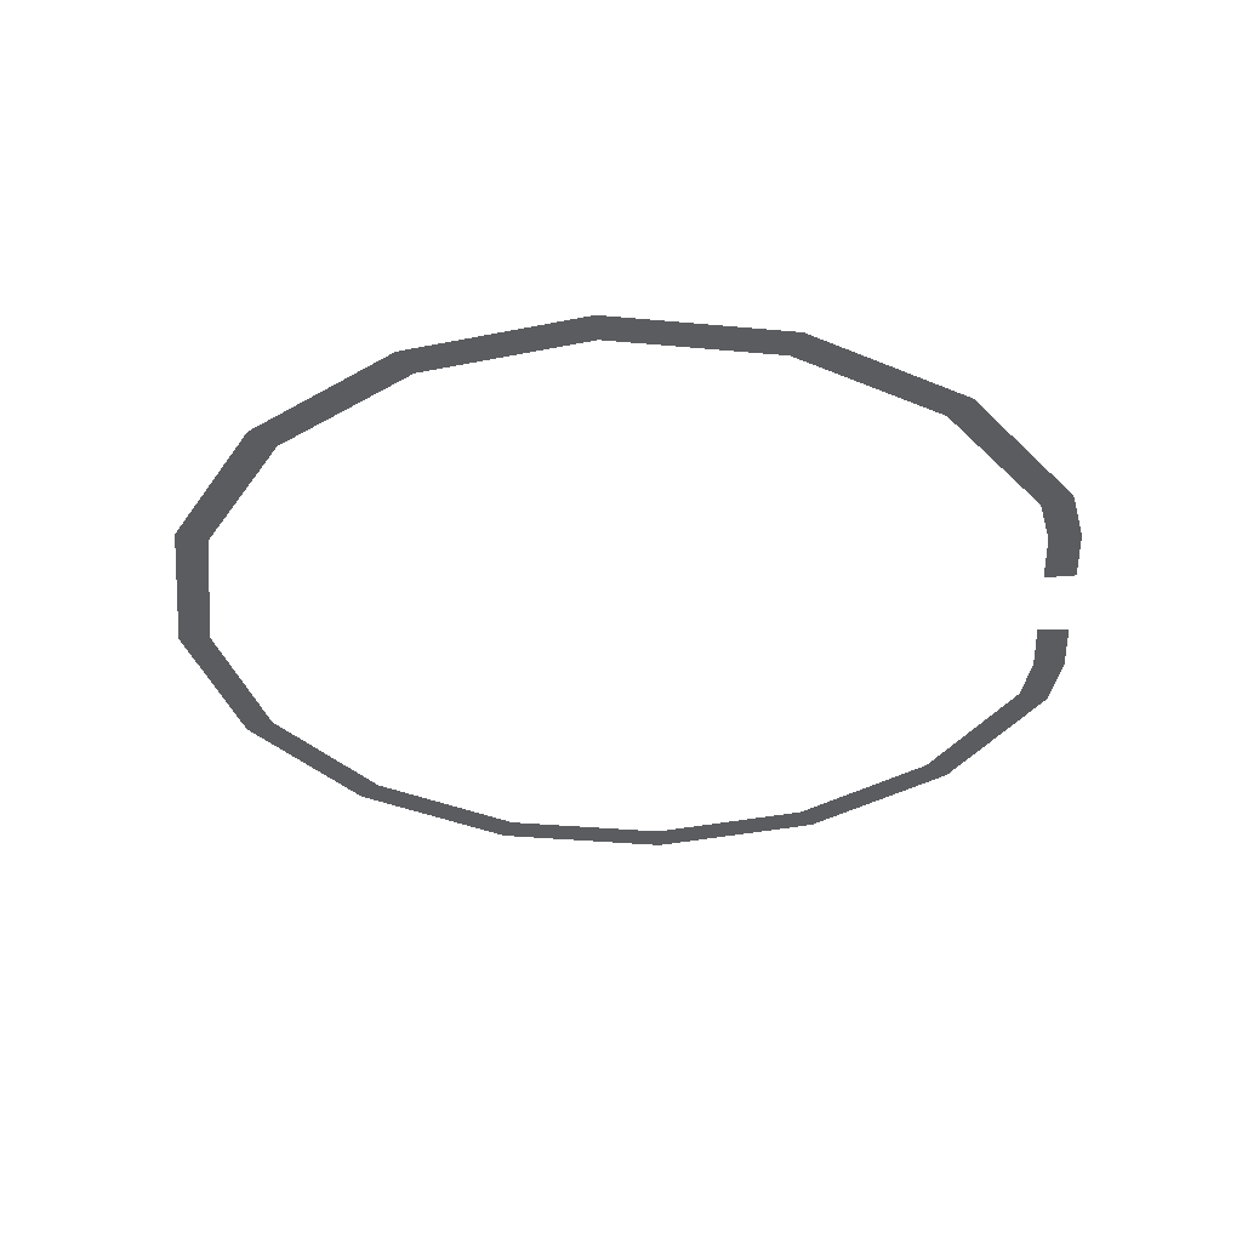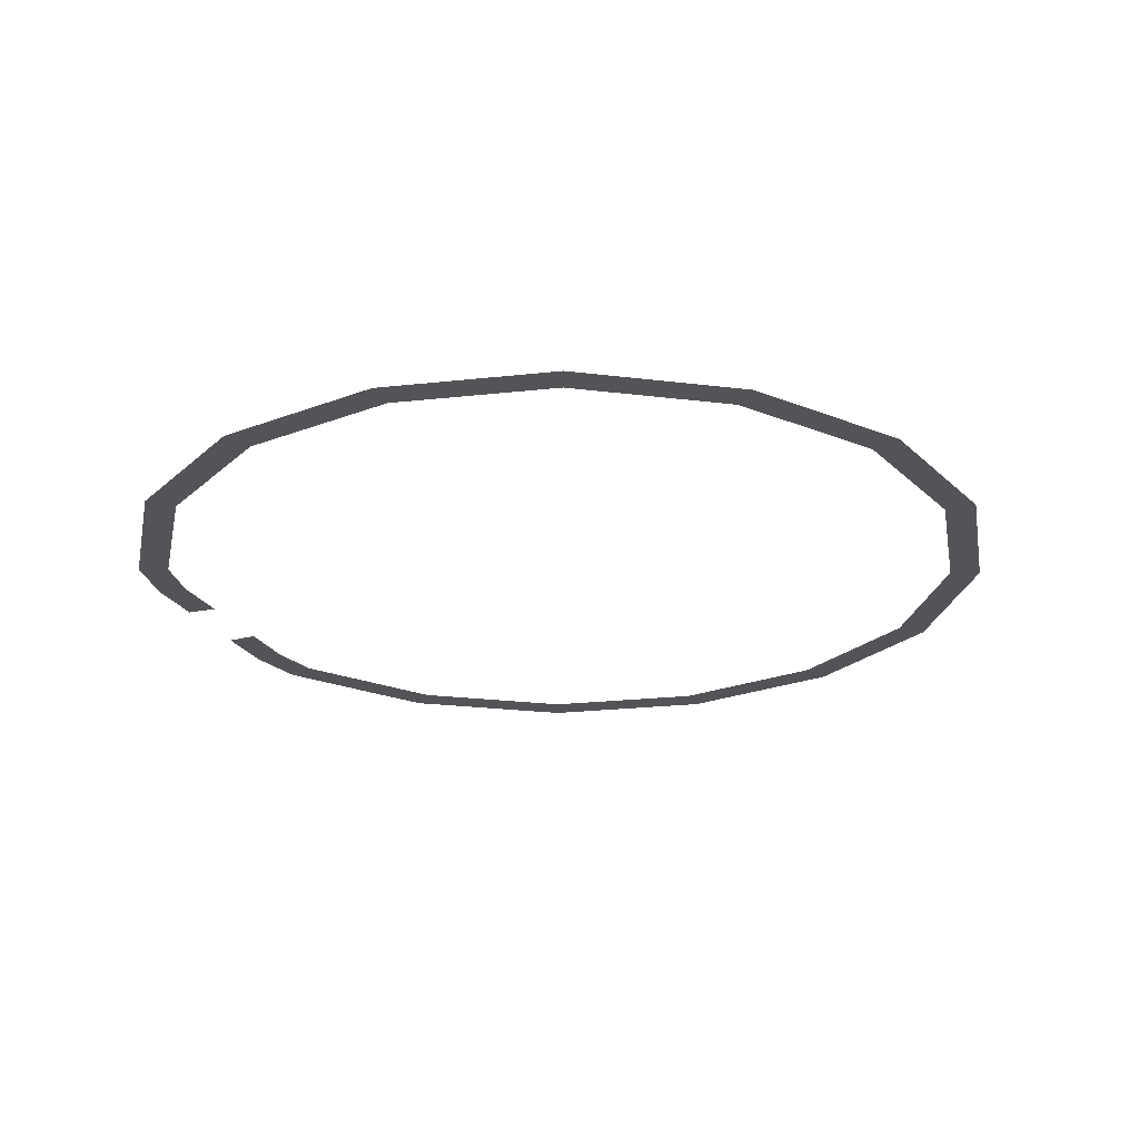
<metadata>
{"format":"obj","ext":"obj","renderer":"f3d","projection":"perspective","resolution":1024,"background":"white","views":[{"elev":-34.4,"azim":94.1,"up":"+Z"},{"elev":-23.3,"azim":-68.1,"up":"+Z"}]}
</metadata>
<code>
o #ID463
v 0.4221 0.3782 0.5214
v 0.4194 0.3781 0.5214
v 0.4194 0.3776 0.5214
v 0.4219 0.3786 0.5214
v 0.4244 0.3797 0.5214
v 0.424 0.38 0.5214
v 0.4259 0.3819 0.5214
v 0.4254 0.3821 0.5214
v 0.4264 0.3846 0.5214
v 0.4259 0.3846 0.5214
v 0.4259 0.3873 0.5214
v 0.4254 0.3871 0.5214
v 0.424 0.3892 0.5214
v 0.4244 0.3896 0.5214
v 0.4219 0.3906 0.5214
v 0.4221 0.3911 0.5214
v 0.4211 0.3908 0.5214
v 0.4201 0.3908 0.5214
v 0.4201 0.3913 0.5214
v 0.4211 0.3913 0.5214
v 0.4187 0.3913 0.5214
v 0.4177 0.3908 0.5214
v 0.4187 0.3908 0.5214
v 0.4167 0.3911 0.5214
v 0.4177 0.3913 0.5214
v 0.4167 0.3782 0.5214
v 0.4169 0.3786 0.5214
v 0.4145 0.3797 0.5214
v 0.4148 0.38 0.5214
v 0.4129 0.3819 0.5214
v 0.4134 0.3821 0.5214
v 0.4124 0.3846 0.5214
v 0.4129 0.3846 0.5214
v 0.4134 0.3871 0.5214
v 0.4129 0.3873 0.5214
v 0.4148 0.3892 0.5214
v 0.4145 0.3896 0.5214
v 0.4169 0.3906 0.5214
f 1 2 3
f 2 1 4
f 4 1 5
f 4 5 6
f 6 5 7
f 6 7 8
f 8 7 9
f 8 9 10
f 10 9 11
f 10 11 12
f 12 11 13
f 13 11 14
f 13 14 15
f 15 14 16
f 15 16 17
f 17 16 18
f 18 16 19
f 19 16 20
f 21 22 23
f 22 21 24
f 24 21 25
f 2 26 3
f 26 2 27
f 26 27 28
f 28 27 29
f 28 29 30
f 30 29 31
f 30 31 32
f 32 31 33
f 32 33 34
f 32 34 35
f 35 34 36
f 35 36 37
f 37 36 38
f 37 38 24
f 24 38 22

</code>
